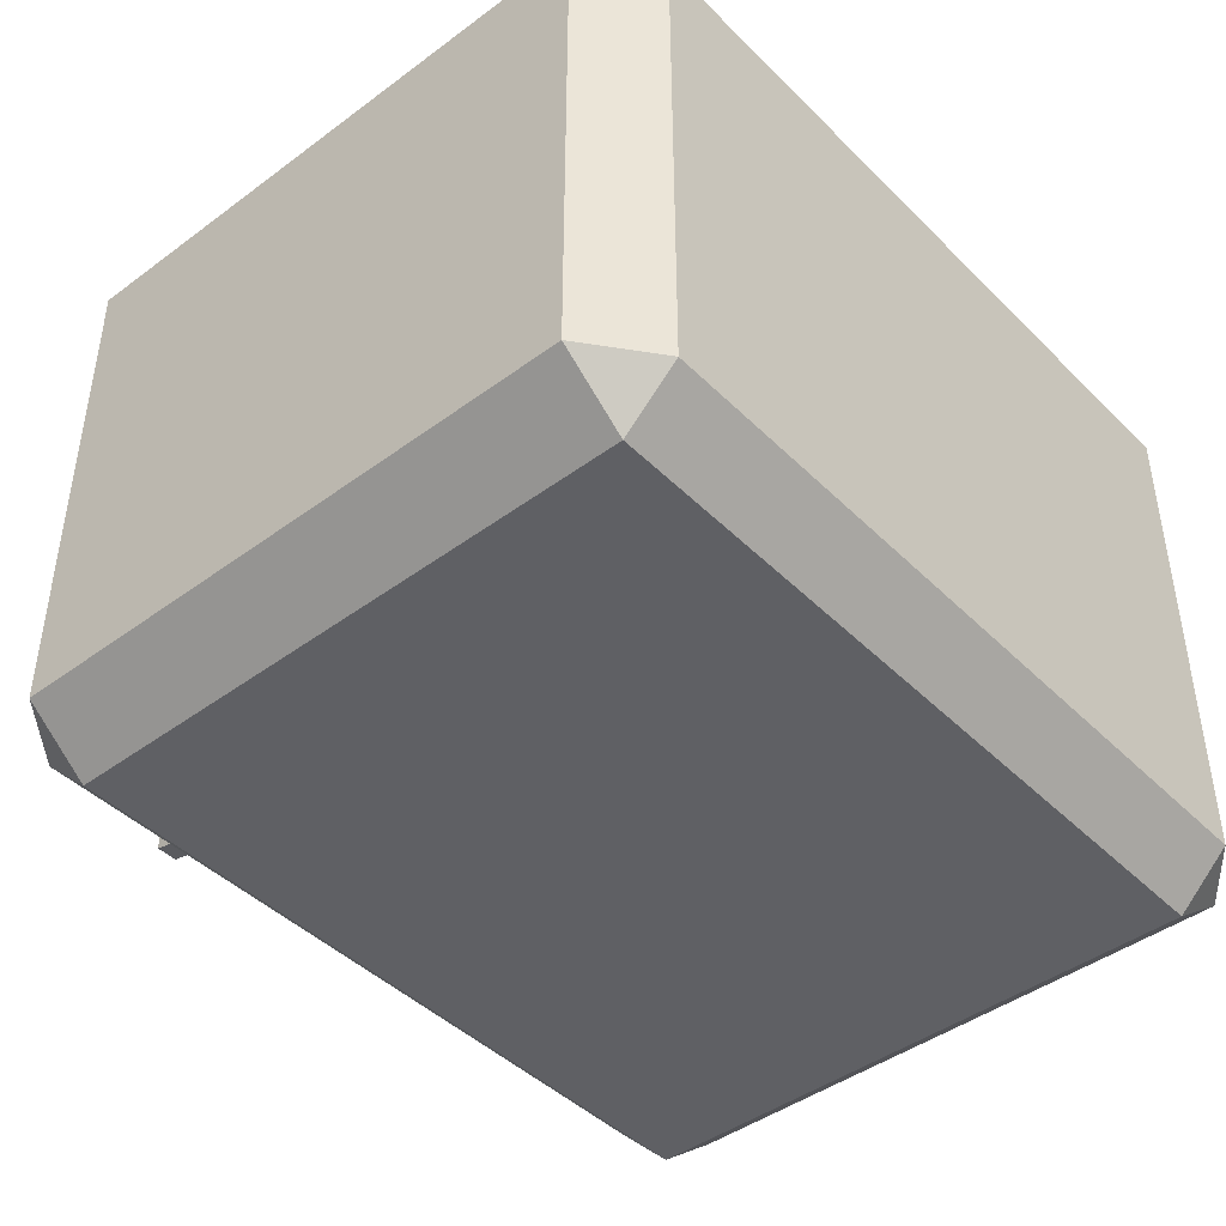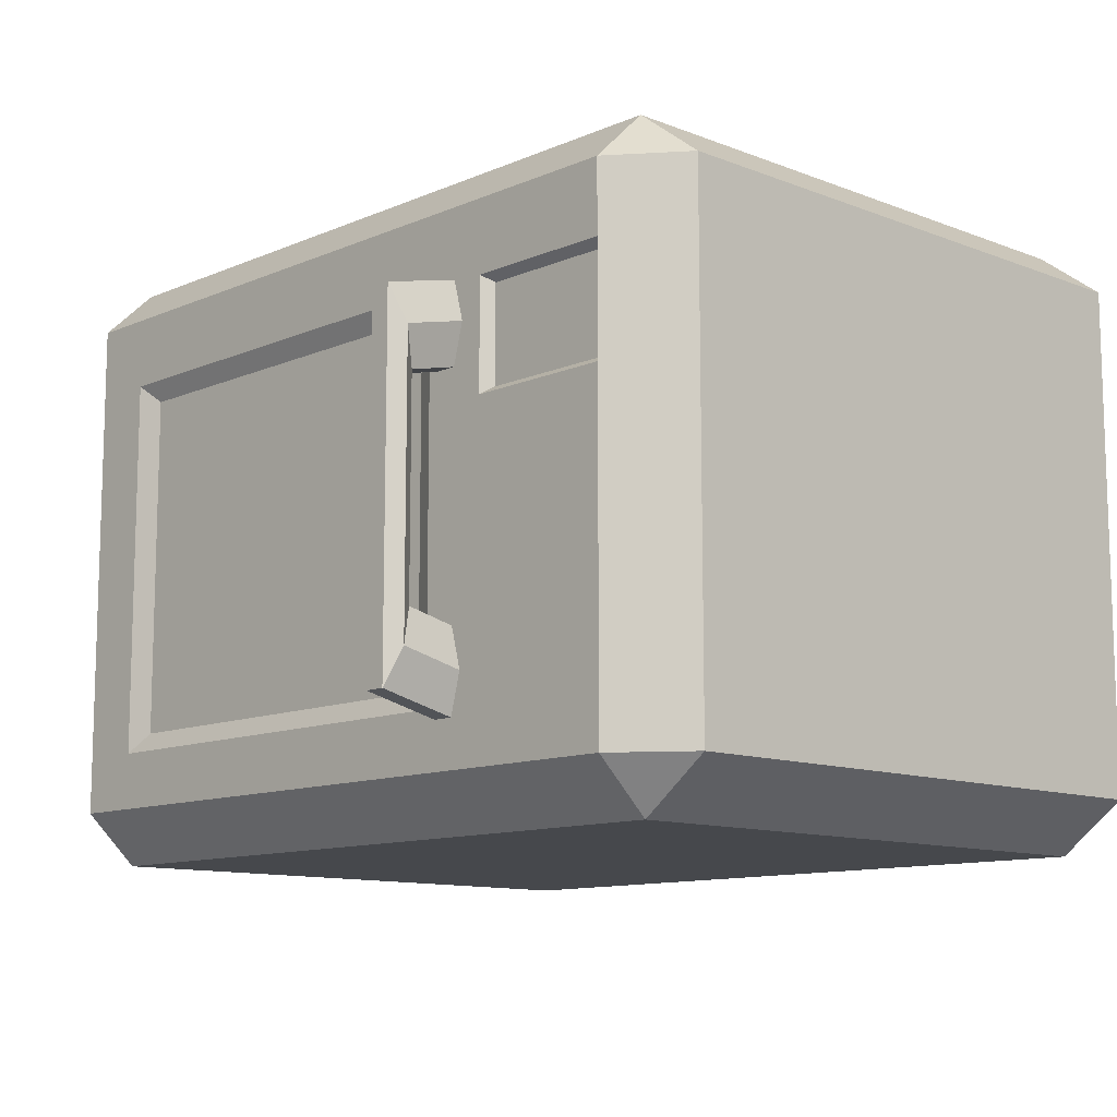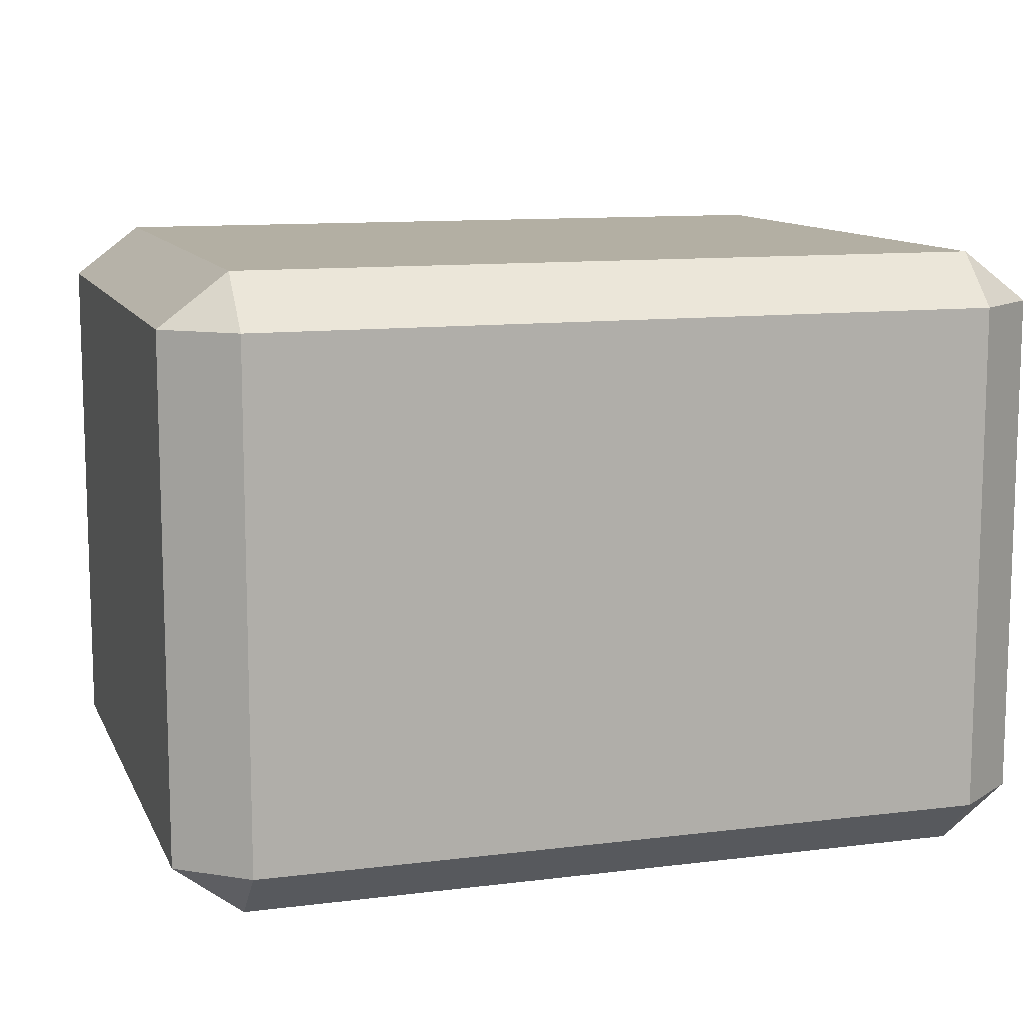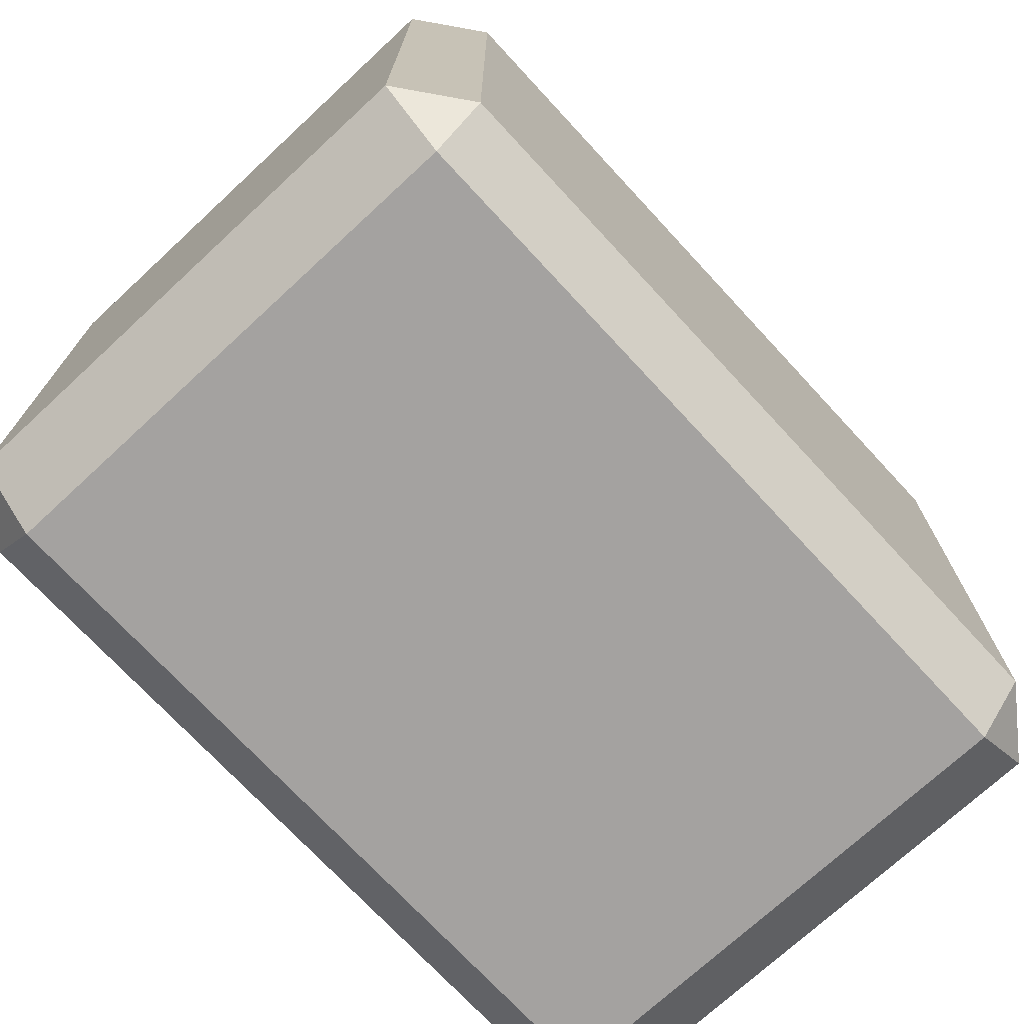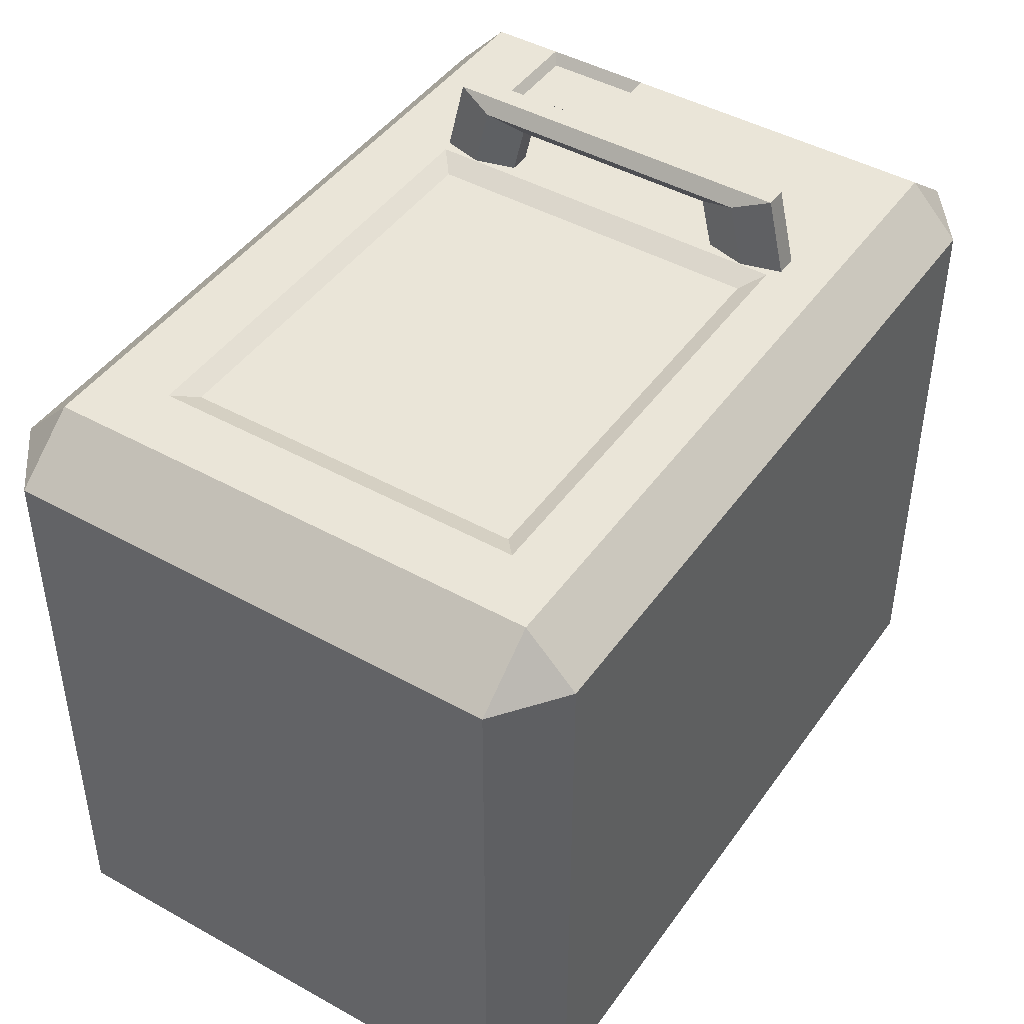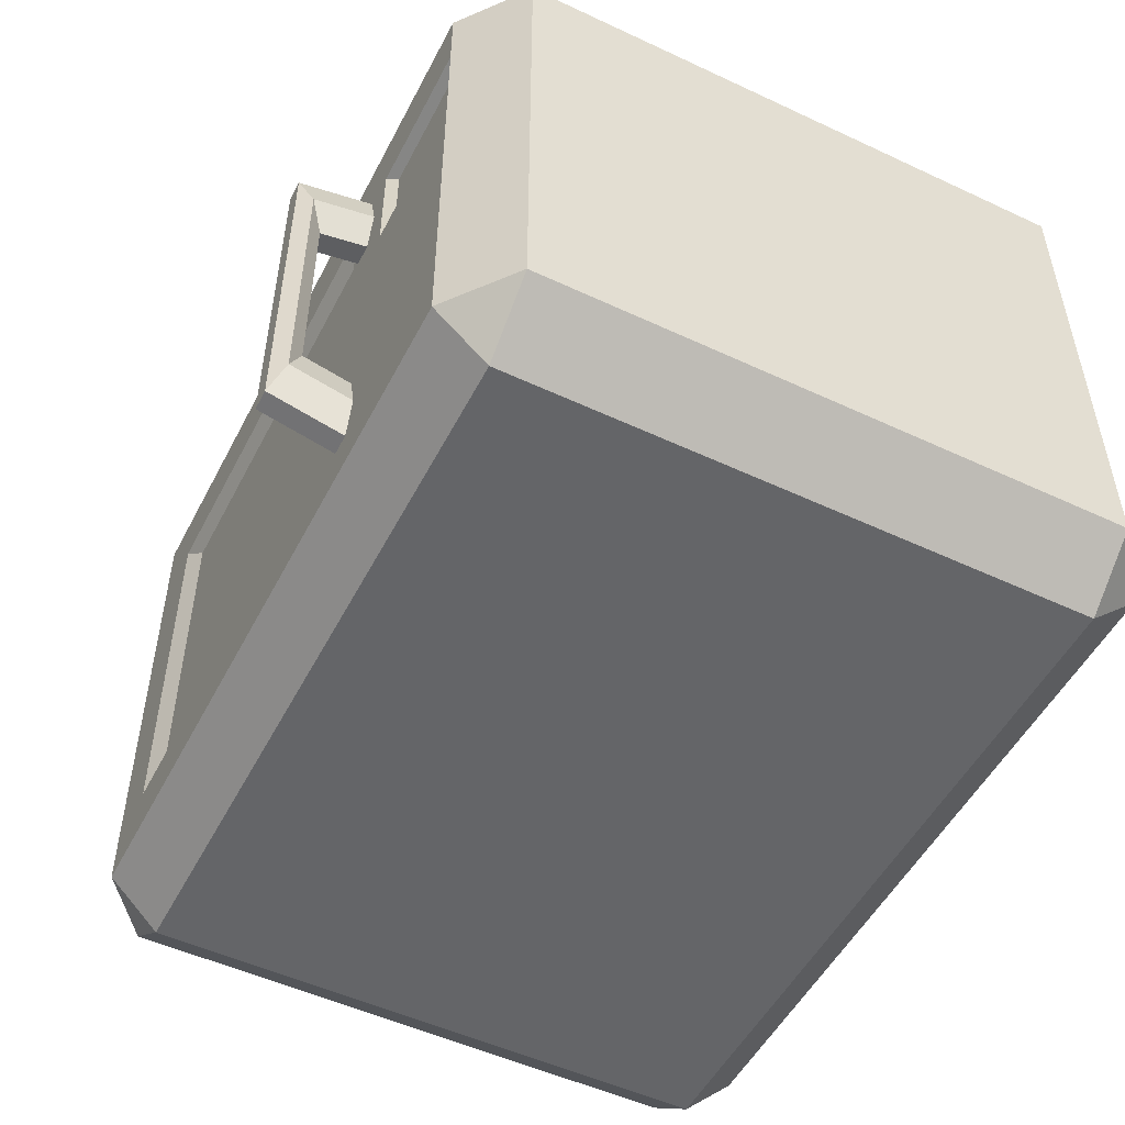
<metadata>
{"format":"obj","ext":"obj","renderer":"f3d","projection":"perspective","resolution":1024,"background":"white","views":[{"elev":-43.9,"azim":131.0,"up":"+Y"},{"elev":-11.1,"azim":46.4,"up":"+Y"},{"elev":11.1,"azim":162.8,"up":"+Y"},{"elev":-72.7,"azim":132.8,"up":"+Z"},{"elev":44.7,"azim":-57.0,"up":"+Z"},{"elev":-51.5,"azim":63.1,"up":"+Y"}]}
</metadata>
<code>
o torus
v 0.4779 2.067 1.256
v 0.5108 2.18 1.3
v 0.5767 2.18 1.3
v 0.6096 2.067 1.256
v 0.5767 1.954 1.212
v 0.5108 1.954 1.212
v 0.4779 2.122 1.023
v 0.5108 2.25 1.006
v 0.5767 2.25 1.006
v 0.6096 2.122 1.023
v 0.5767 1.994 1.039
v 0.5108 1.994 1.039
v 0.4779 1.139 1.023
v 0.5108 1.012 1.006
v 0.5767 1.012 1.006
v 0.6096 1.139 1.023
v 0.5767 1.267 1.039
v 0.5108 1.267 1.039
v 0.4779 1.194 1.256
v 0.5108 1.081 1.3
v 0.5767 1.081 1.3
v 0.6096 1.194 1.256
v 0.5767 1.308 1.212
v 0.5108 1.308 1.212
v 1.137 2.603 0.899
v 1.137 2.603 -0.899
v -1.137 2.603 0.899
v -1.137 2.603 -0.899
v 1.137 0.7275 0.899
v 1.137 0.7275 -0.899
v -1.137 0.7275 0.899
v -1.137 0.7275 -0.899
v -1.344 0.8838 0.899
v -1.344 2.446 0.899
v -1.344 0.8838 -0.899
v -1.344 2.446 -0.899
v 1.344 0.8838 0.899
v 1.344 2.446 0.899
v 1.344 0.8838 -0.899
v 1.344 2.446 -0.899
v 1.137 0.8838 -1.062
v 1.137 2.446 -1.062
v -1.137 0.8838 -1.062
v -1.137 2.446 -1.062
v 1.137 0.8838 1.062
v 1.137 2.446 1.062
v -1.137 0.8838 1.062
v -1.137 2.446 1.062
v -0.9375 2.446 -1.062
v -0.9375 0.8838 -1.062
v -0.9375 0.7275 -0.899
v -0.9375 0.7275 0.899
v -0.9375 0.8838 1.062
v -0.9375 2.446 1.062
v -0.9375 2.603 0.899
v -0.9375 2.603 -0.899
v -0.9375 2.603 -0
v 1.137 2.603 -0
v 1.344 2.446 -0
v 1.344 0.8838 0
v 1.137 0.7275 0
v -0.9375 0.7275 0
v -1.137 0.7275 0
v -1.344 0.8838 0
v -1.344 2.446 -0
v -1.137 2.603 -0
v 0.4748 2.446 1.062
v 0.4748 0.8838 1.062
v 0.4748 0.7275 0.899
v 0.4748 0.7275 0
v 0.4748 0.7275 -0.899
v 0.4748 0.8838 -1.062
v 0.4748 2.446 -1.062
v 0.4748 2.603 -0.899
v 0.4748 2.603 -0
v 0.4748 2.603 0.899
v 0.4748 2.228 1.062
v -0.9375 2.228 1.062
v -1.137 2.228 1.062
v -1.344 2.228 0.899
v -1.344 2.228 -0
v -1.344 2.228 -0.899
v -1.137 2.228 -1.062
v -0.9375 2.228 -1.062
v 0.4748 2.228 -1.062
v 1.137 2.228 -1.062
v 1.344 2.228 -0.899
v 1.344 2.228 -0
v 1.344 2.228 0.899
v 1.137 2.228 1.062
v 0.4748 1.056 1.062
v -0.9375 1.056 1.062
v -1.137 1.056 1.062
v -1.344 1.056 0.899
v -1.344 1.056 0
v -1.344 1.056 -0.899
v -1.137 1.056 -1.062
v -0.9375 1.056 -1.062
v 0.4748 1.056 -1.062
v 1.137 1.056 -1.062
v 1.344 1.056 -0.899
v 1.344 1.056 0
v 1.344 1.056 0.899
v 1.137 1.056 1.062
v 0.6809 1.056 1.062
v 0.6809 2.228 1.062
v 0.6809 2.446 1.062
v 0.6809 2.603 0.899
v 0.6809 2.603 -0
v 0.6809 2.603 -0.899
v 0.6809 2.446 -1.062
v 0.6809 2.228 -1.062
v 0.6809 1.056 -1.062
v 0.6809 0.8838 -1.062
v 0.6809 0.7275 -0.899
v 0.6809 0.7275 0
v 0.6809 0.7275 0.899
v 0.6809 0.8838 1.062
v -0.8669 2.169 1.031
v 0.4041 1.114 1.031
v -0.8669 1.114 1.031
v 0.4041 2.169 1.031
v 0.6809 1.892 1.062
v 1.137 1.892 1.062
v 1.344 1.892 0.899
v 1.344 1.892 -0
v 1.344 1.892 -0.899
v 1.137 1.892 -1.062
v 0.6809 1.892 -1.062
v 0.4748 1.892 -1.062
v -0.9375 1.892 -1.062
v -1.137 1.892 -1.062
v -1.344 1.892 -0.899
v -1.344 1.892 -0
v -1.344 1.892 0.899
v -1.137 1.892 1.062
v -0.9375 1.892 1.062
v -0.8669 1.892 1.031
v 0.4041 1.892 1.031
v 0.4748 1.892 1.062
v 0.7105 2.206 1.031
v 0.7105 1.913 1.031
v 1.107 1.913 1.031
v 1.107 2.206 1.031
v -1 2.228 1.062
v -0.9294 2.169 1.031
f 2 7 1
f 3 8 2
f 3 10 9
f 4 11 10
f 6 11 5
f 1 12 6
f 13 20 19
f 15 20 14
f 16 21 15
f 17 22 16
f 18 23 17
f 18 19 24
f 19 2 1
f 21 2 20
f 22 3 21
f 23 4 22
f 24 5 23
f 19 6 24
f 89 59 38
f 81 34 65
f 76 57 55
f 70 52 62
f 78 67 54
f 59 25 38
f 66 34 27
f 67 55 54
f 61 37 29
f 64 31 33
f 69 53 52
f 87 42 40
f 90 38 46
f 83 36 44
f 80 48 34
f 29 37 45
f 31 47 33
f 30 41 39
f 32 35 43
f 25 46 38
f 27 34 48
f 26 40 42
f 28 44 36
f 72 51 50
f 74 49 56
f 85 49 73
f 84 44 49
f 50 32 43
f 63 52 31
f 52 47 31
f 79 54 48
f 54 27 48
f 57 27 55
f 56 44 28
f 75 56 57
f 58 40 26
f 88 40 59
f 60 30 39
f 71 62 51
f 62 32 51
f 63 35 32
f 82 65 36
f 65 28 36
f 66 56 28
f 107 90 46
f 118 29 45
f 117 61 29
f 116 30 61
f 115 41 30
f 112 42 86
f 111 26 42
f 110 58 26
f 109 25 58
f 108 46 25
f 137 93 92
f 136 94 93
f 135 95 94
f 134 96 95
f 133 97 96
f 132 98 97
f 131 99 98
f 129 100 113
f 128 101 100
f 127 102 101
f 126 103 102
f 125 104 103
f 124 105 104
f 91 53 68
f 92 47 53
f 93 33 47
f 94 64 33
f 95 35 64
f 96 43 35
f 97 50 43
f 98 72 50
f 114 100 41
f 100 39 41
f 101 60 39
f 102 37 60
f 103 45 37
f 105 45 104
f 123 91 105
f 106 67 77
f 107 76 67
f 108 75 76
f 109 74 75
f 110 73 74
f 111 85 73
f 130 113 99
f 113 72 99
f 114 71 72
f 115 70 71
f 116 69 70
f 117 68 69
f 118 91 68
f 139 121 120
f 121 137 92
f 121 91 120
f 140 120 91
f 119 77 78
f 142 144 141
f 124 89 90
f 125 88 89
f 126 87 88
f 127 86 87
f 128 112 86
f 129 85 112
f 130 84 85
f 131 83 84
f 132 82 83
f 133 81 82
f 134 80 81
f 135 79 80
f 136 78 79
f 137 119 78
f 138 122 119
f 122 140 77
f 140 106 77
f 141 123 142
f 142 124 143
f 144 124 90
f 141 90 106
f 78 146 119
f 2 8 7
f 3 9 8
f 3 4 10
f 4 5 11
f 6 12 11
f 1 7 12
f 13 14 20
f 15 21 20
f 16 22 21
f 17 23 22
f 18 24 23
f 18 13 19
f 19 20 2
f 21 3 2
f 22 4 3
f 23 5 4
f 24 6 5
f 19 1 6
f 89 88 59
f 81 80 34
f 76 75 57
f 70 69 52
f 78 77 67
f 59 58 25
f 66 65 34
f 67 76 55
f 61 60 37
f 64 63 31
f 69 68 53
f 87 86 42
f 90 89 38
f 83 82 36
f 80 79 48
f 72 71 51
f 74 73 49
f 85 84 49
f 84 83 44
f 50 51 32
f 63 62 52
f 52 53 47
f 79 78 54
f 54 55 27
f 57 66 27
f 56 49 44
f 75 74 56
f 58 59 40
f 88 87 40
f 60 61 30
f 71 70 62
f 62 63 32
f 63 64 35
f 82 81 65
f 65 66 28
f 66 57 56
f 107 106 90
f 118 117 29
f 117 116 61
f 116 115 30
f 115 114 41
f 112 111 42
f 111 110 26
f 110 109 58
f 109 108 25
f 108 107 46
f 137 136 93
f 136 135 94
f 135 134 95
f 134 133 96
f 133 132 97
f 132 131 98
f 131 130 99
f 129 128 100
f 128 127 101
f 127 126 102
f 126 125 103
f 125 124 104
f 124 123 105
f 91 92 53
f 92 93 47
f 93 94 33
f 94 95 64
f 95 96 35
f 96 97 43
f 97 98 50
f 98 99 72
f 114 113 100
f 100 101 39
f 101 102 60
f 102 103 37
f 103 104 45
f 105 118 45
f 123 140 91
f 106 107 67
f 107 108 76
f 108 109 75
f 109 110 74
f 110 111 73
f 111 112 85
f 130 129 113
f 113 114 72
f 114 115 71
f 115 116 70
f 116 117 69
f 117 118 68
f 118 105 91
f 139 138 121
f 121 138 137
f 121 92 91
f 140 139 120
f 119 122 77
f 142 143 144
f 124 125 89
f 125 126 88
f 126 127 87
f 127 128 86
f 128 129 112
f 129 130 85
f 130 131 84
f 131 132 83
f 132 133 82
f 133 134 81
f 134 135 80
f 135 136 79
f 136 137 78
f 137 138 119
f 138 139 122
f 122 139 140
f 140 123 106
f 141 106 123
f 142 123 124
f 144 143 124
f 141 144 90
f 78 145 146

</code>
